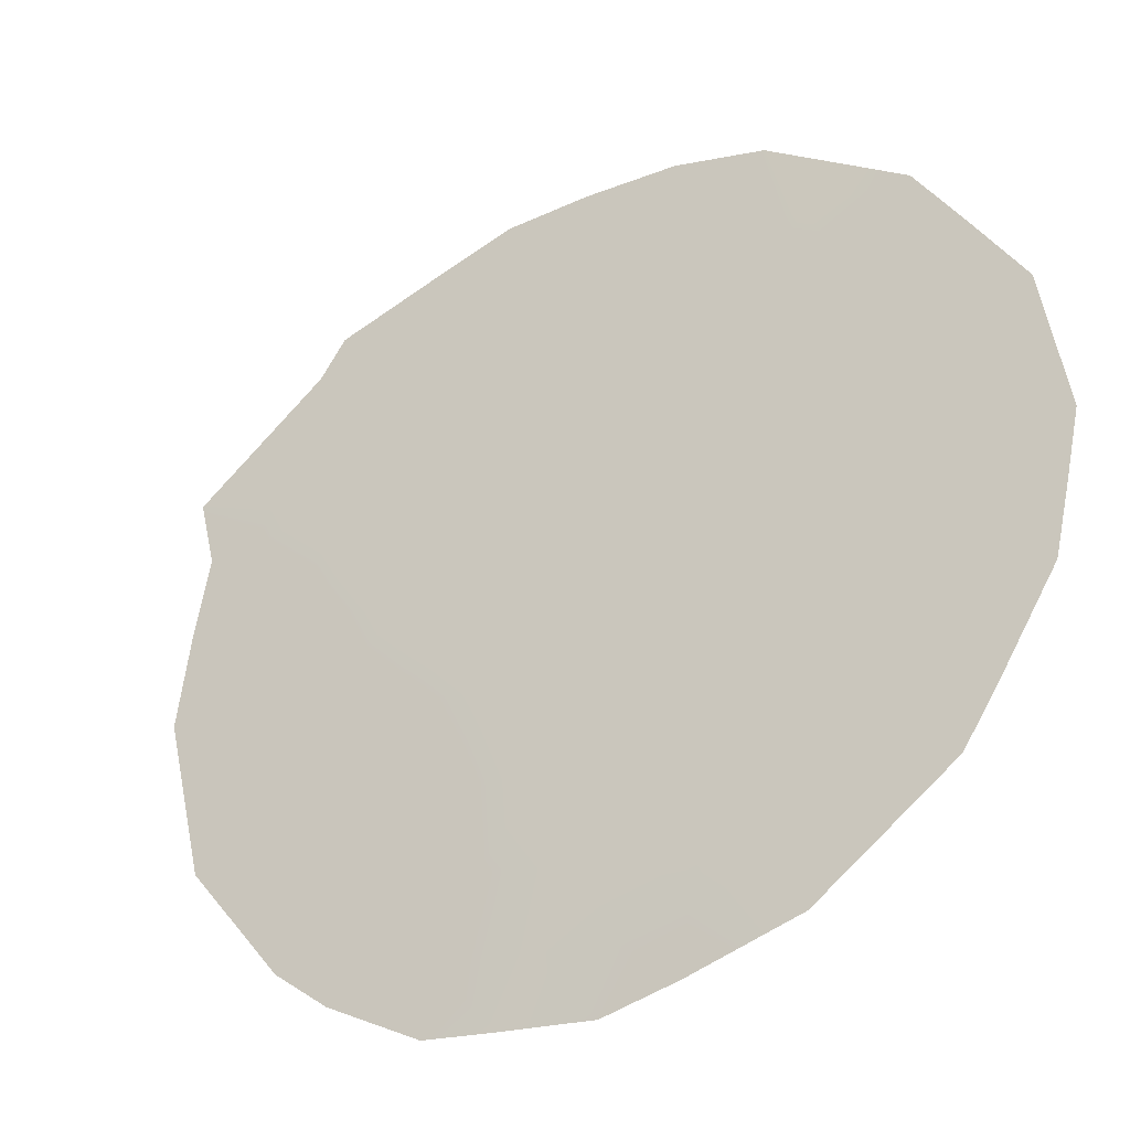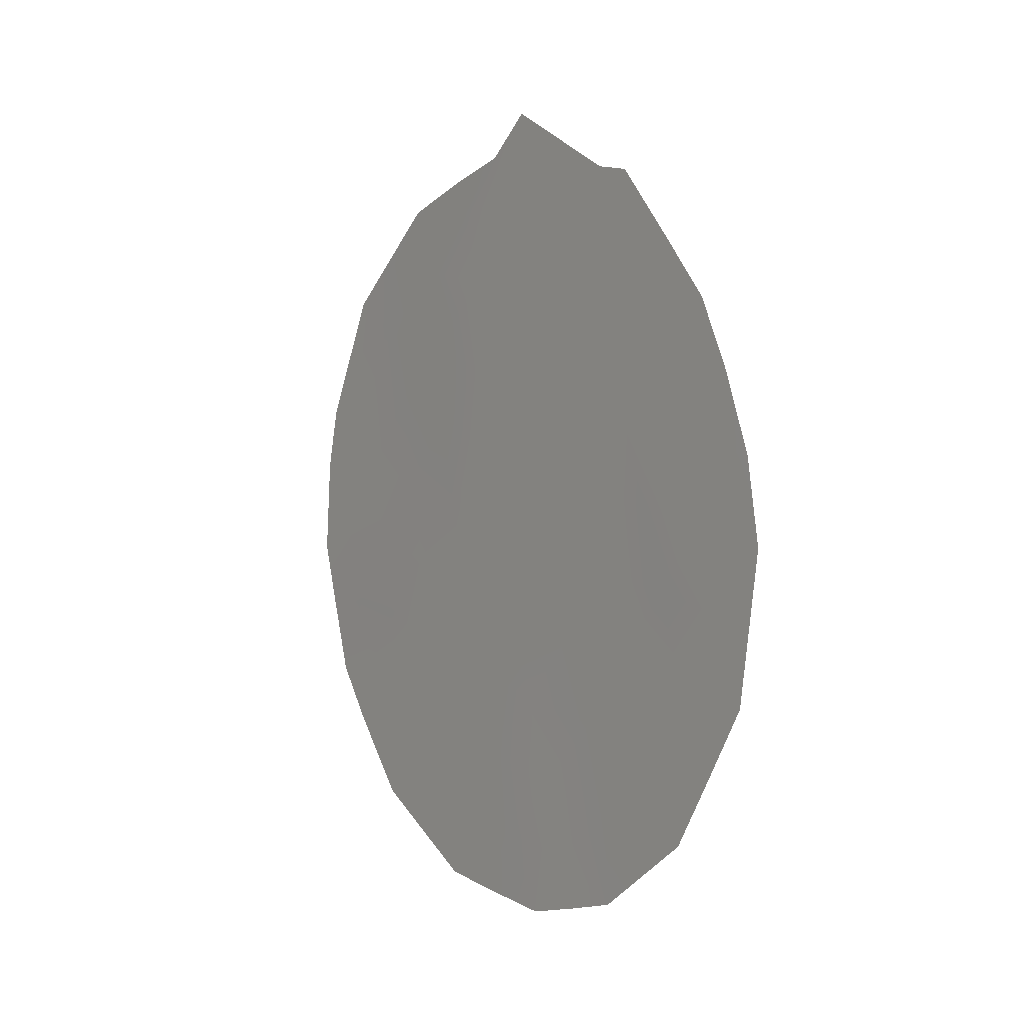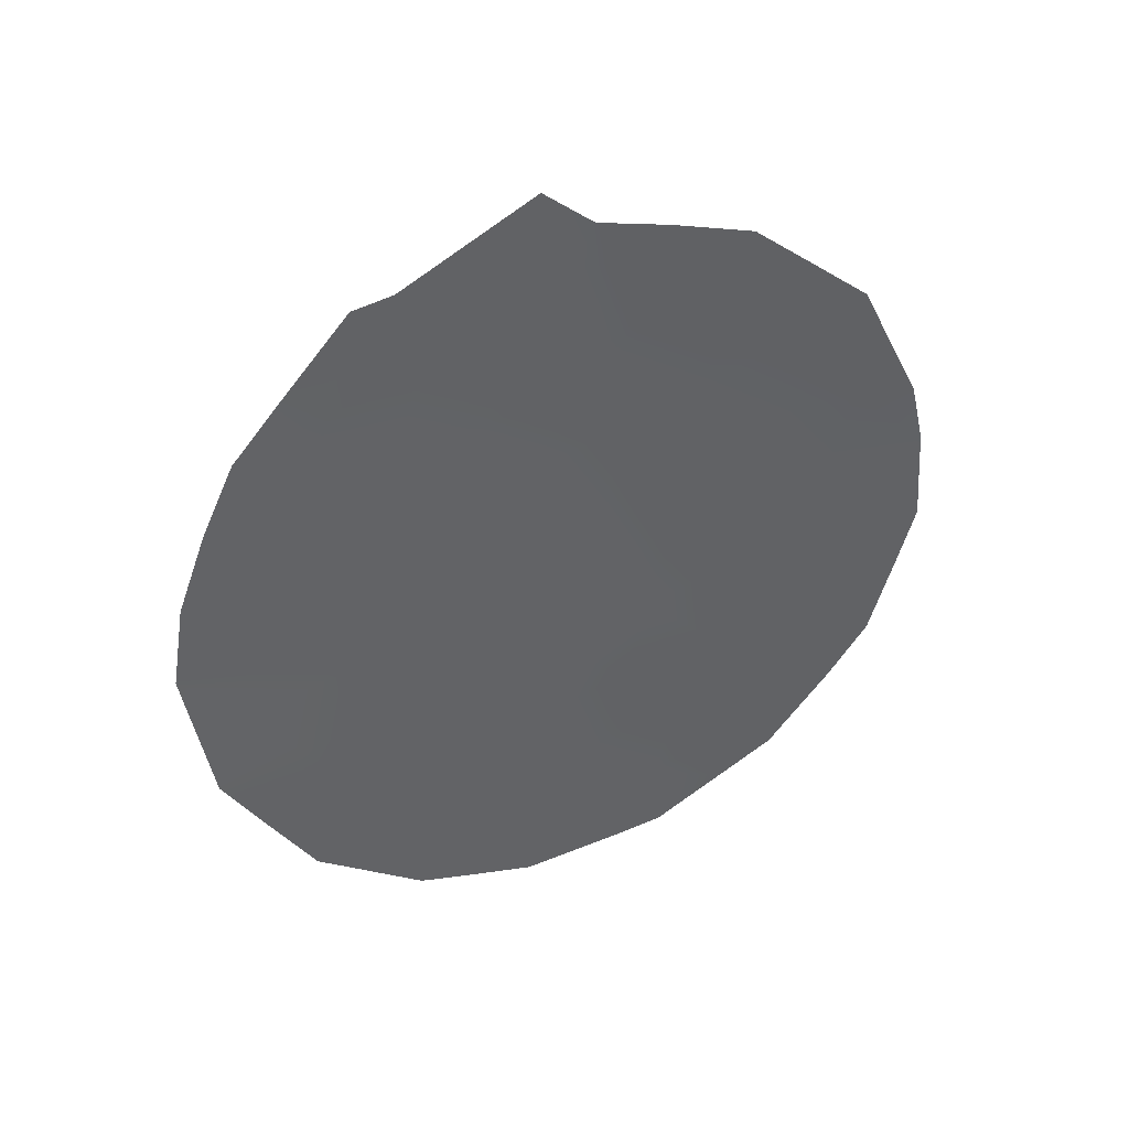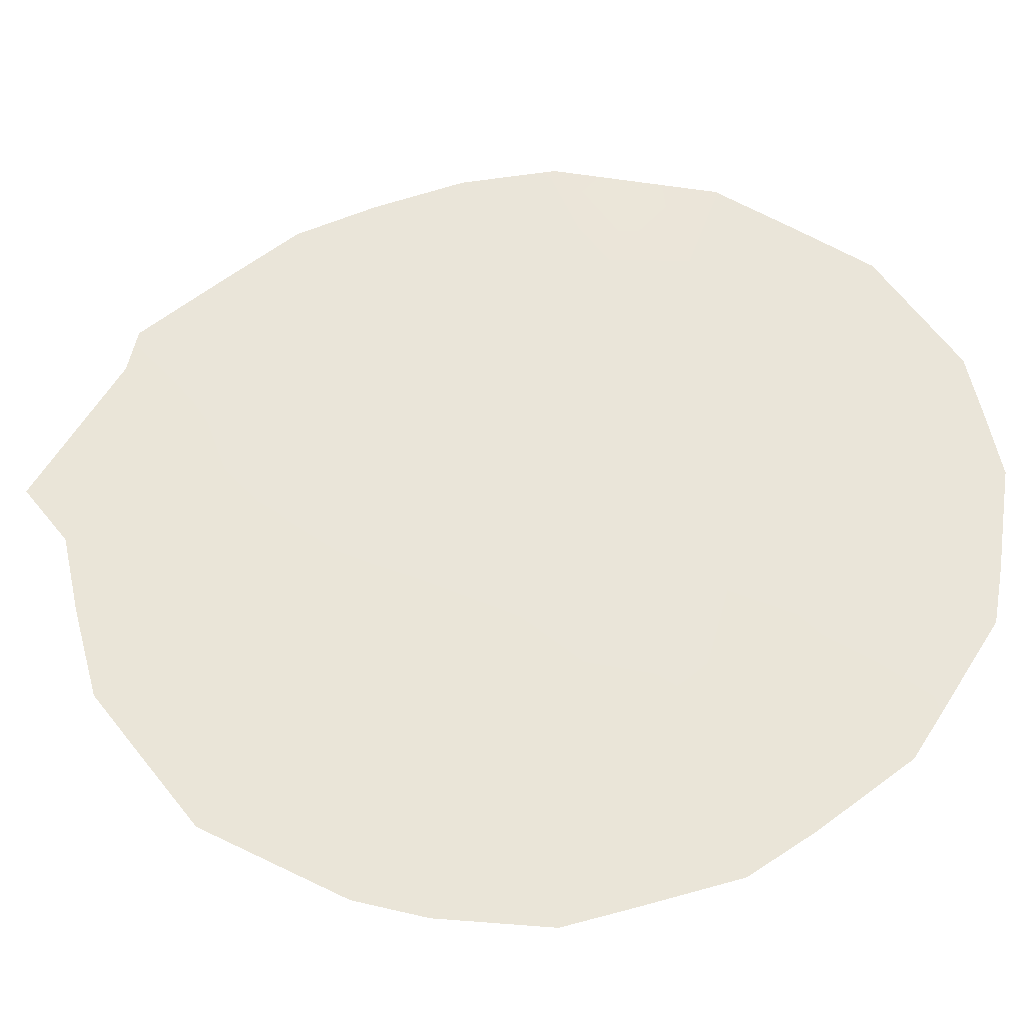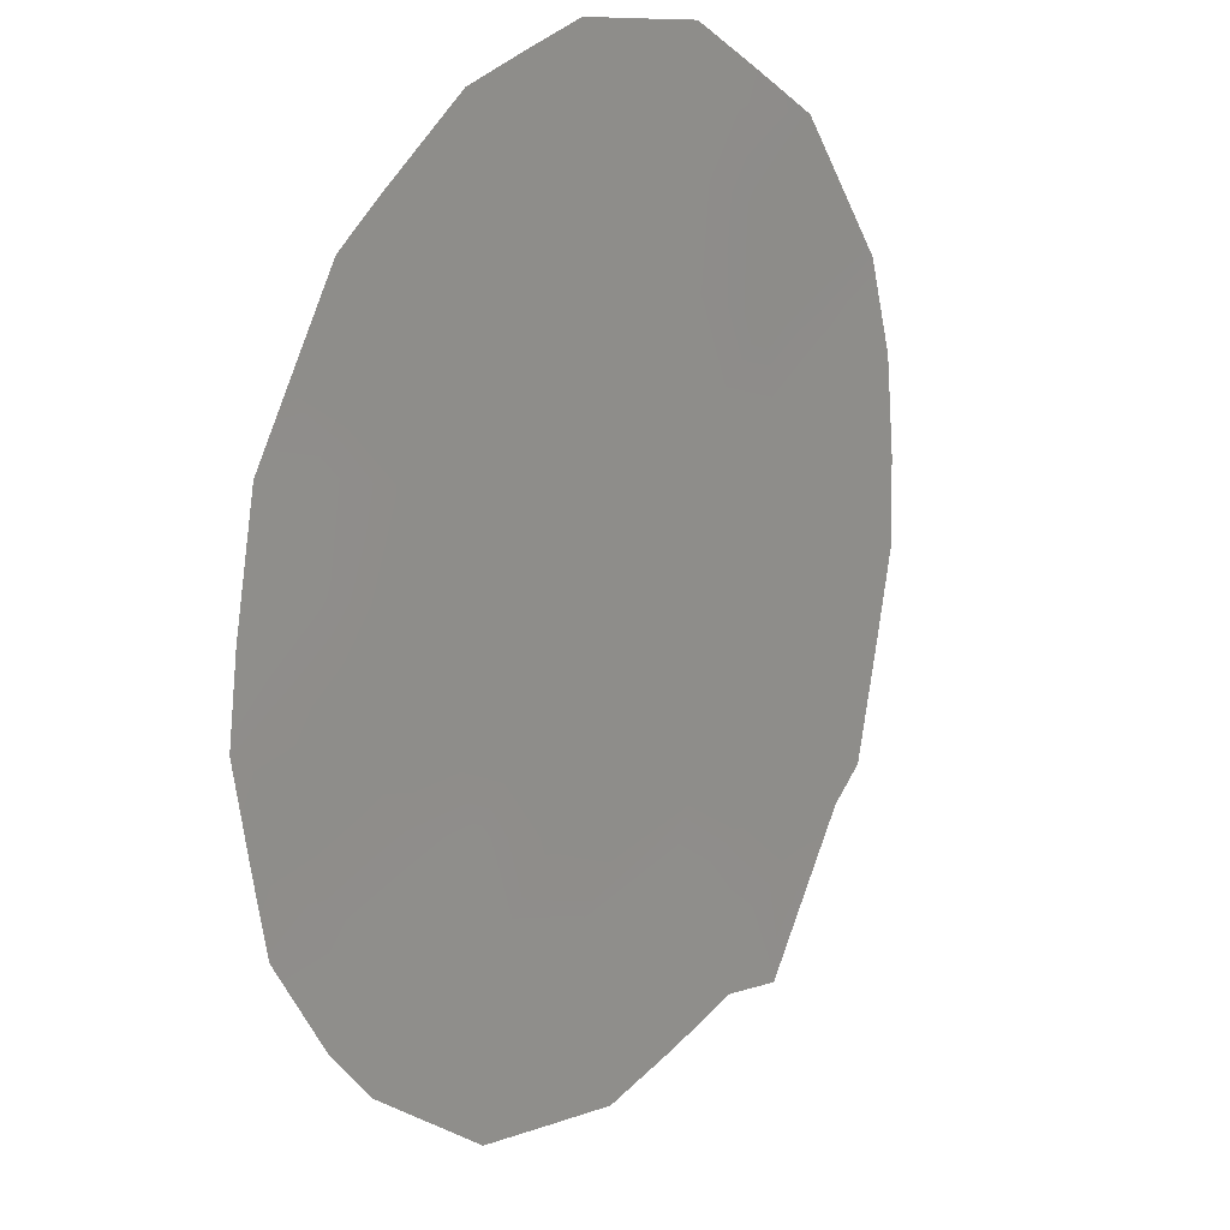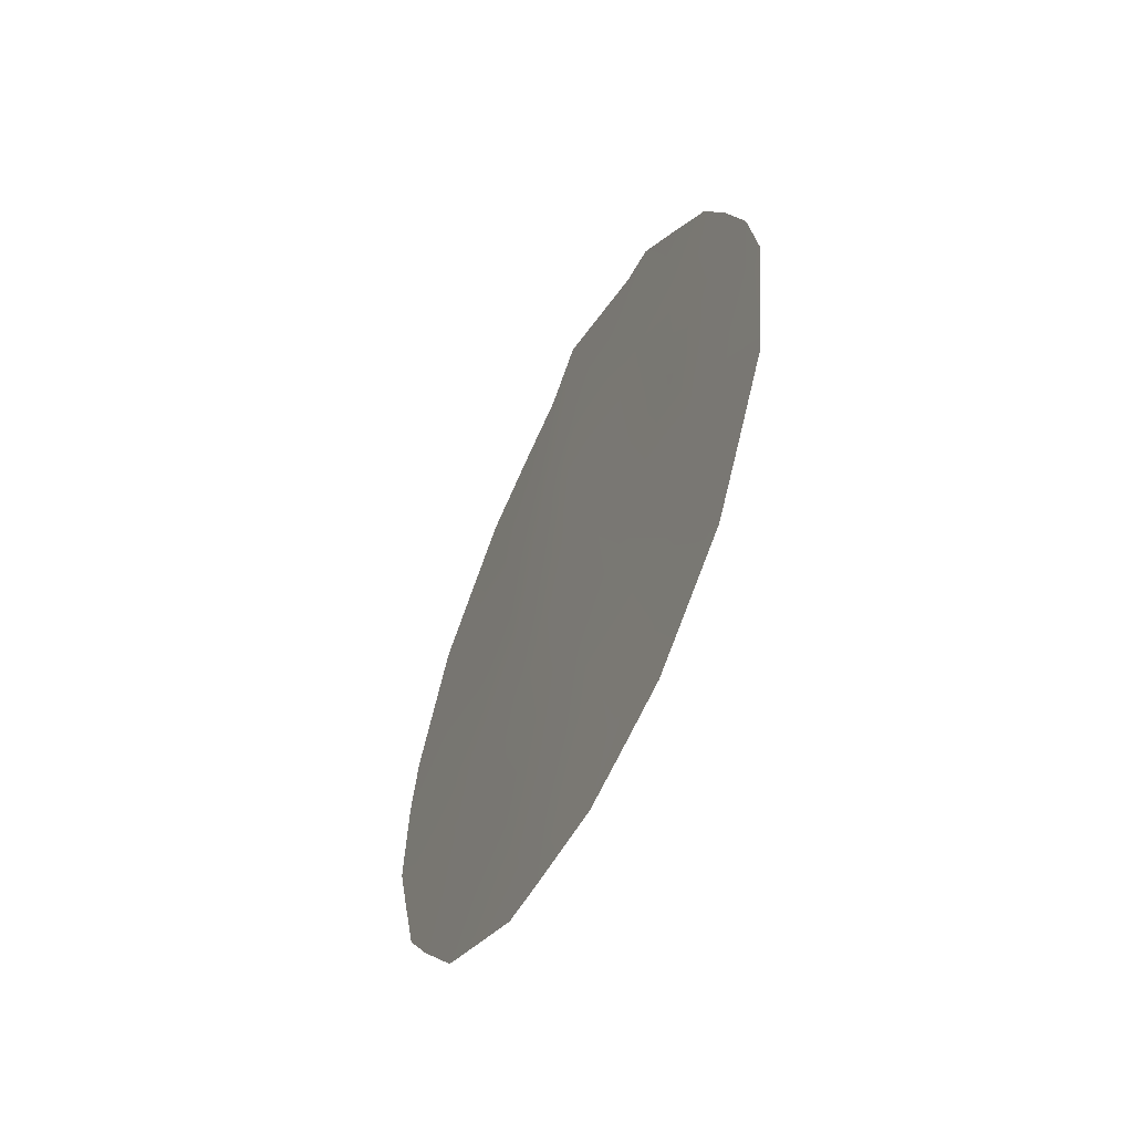
<metadata>
{"format":"obj","ext":"obj","renderer":"f3d","projection":"perspective","resolution":1024,"background":"white","views":[{"elev":6.6,"azim":130.3,"up":"+Y"},{"elev":0.8,"azim":178.1,"up":"+Z"},{"elev":41.0,"azim":-76.8,"up":"+Z"},{"elev":-0.6,"azim":92.8,"up":"+Y"},{"elev":-49.4,"azim":-163.8,"up":"+Y"},{"elev":-57.6,"azim":-172.2,"up":"+Z"}]}
</metadata>
<code>
v 77.18 69.61 -35.92
v 75.37 72.27 -36.29
v 75.33 72.39 -31.19
v 78.04 68.33 -33.59
v 77.23 69.56 -32.18
v 75.71 71.79 -34.59
v 74.98 72.9 -33.06
v 77.32 69.43 -30.11
v 76.99 69.92 -29.14
v 78.29 67.94 -31.57
v 76.9 70.02 -34.23
v 76.11 71.21 -32.66
v 79.01 66.86 -33.31
v 76.47 70.7 -30.77
v 78.74 67.27 -35.07
v 75.18 72.54 -36.61
v 77.62 68.94 -37.53
v 77.12 69.72 -28.63
v 76.81 70.19 -28.16
v 74.62 73.39 -35.01
v 75.28 72.4 -36.73
v 75.87 71.51 -37.45
v 76.65 70.37 -37.76
v 77.28 69.44 -37.62
v 75.97 71.45 -28.98
v 75.71 71.83 -29.07
v 74.76 73.24 -31.4
v 74.56 73.52 -32.32
v 78.83 67.13 -30.2
v 79.23 66.53 -31.64
v 78.43 67.73 -36.69
v 79.33 66.39 -32.36
v 74.97 72.93 -30.6
v 78.08 68.26 -29.11
v 74.47 73.65 -33.29
v 79.37 66.32 -33.49
v 78.84 67.12 -35.78
v 79.09 66.73 -35.14
v 77.49 69.15 -33.89
v 77.63 68.95 -32.87
v 77.07 69.78 -33.18
v 76.94 70 -30.69
v 76.72 70.32 -29.92
v 76.07 71.24 -35.41
v 75.52 72.05 -35.56
v 75.36 72.33 -33.81
v 74.85 73.08 -34.01
v 75.18 72.57 -34.78
v 76.96 69.92 -36.91
v 76.73 70.27 -35.2
v 76.29 70.93 -34.41
v 77.76 68.76 -31.85
v 77.84 68.64 -30.86
v 77.33 69.42 -31.21
v 76.5 70.66 -29.08
v 76.12 71.22 -29.86
v 75.71 71.81 -31.91
v 75.53 72.07 -32.86
v 75.91 71.49 -33.62
v 75.13 72.68 -32.12
v 78.83 67.13 -31.58
v 79.03 66.83 -30.92
v 78.45 67.71 -30.63
v 77.58 69 -36.68
v 78.06 68.28 -37.07
v 78.1 68.23 -36.21
v 78.69 67.35 -32.42
v 78.48 67.66 -29.69
v 75.55 72.07 -30.24
v 75.31 72.43 -29.9
v 77.49 69.16 -29.24
v 77.57 69.04 -28.83
v 76.39 70.82 -28.57
v 78.43 67.73 -34.36
v 78.54 67.57 -33.38
v 76.53 70.56 -36.15
v 76.5 70.63 -33.43
v 74.55 73.52 -34.15
v 75.09 72.69 -35.7
v 74.89 72.98 -35.79
v 76.68 70.37 -32.44
v 76.38 70.76 -37.03
v 76.83 70.16 -31.5
v 75.91 71.53 -30.95
v 76.28 70.96 -31.71
v 78.16 68.14 -32.57
v 76.24 70.97 -37.6
v 77.75 68.75 -35.59
v 78.87 67.07 -34.22
v 79.25 66.5 -34.21
v 77.91 68.51 -34.59
v 78.38 67.8 -35.51
v 77.35 69.35 -34.9
v 77.91 68.52 -29.91
v 75.9 71.48 -36.45
f 39 40 41
f 42 8 43
f 46 47 48
f 9 18 19
f 50 51 44
f 52 53 54
f 43 55 56
f 57 60 58
f 46 59 58
f 7 60 28
f 61 62 63
f 10 67 61
f 69 26 70
f 71 94 34
f 25 55 73
f 74 89 75
f 77 59 51
f 20 47 78
f 48 79 45
f 79 20 80
f 2 16 21
f 77 41 81
f 76 82 49
f 42 83 54
f 84 56 69
f 3 33 27
f 7 28 35
f 83 85 81
f 84 57 85
f 13 36 32
f 15 37 38
f 64 24 17
f 67 86 75
f 76 95 82
f 89 38 90
f 91 92 74
f 86 52 40
f 50 1 93
f 15 92 37
f 93 91 39
f 11 39 41
f 39 4 40
f 41 40 5
f 14 42 43
f 43 8 9
f 2 95 45
f 45 44 6
f 6 46 48
f 46 7 47
f 48 47 20
f 24 64 49
f 64 1 49
f 49 23 24
f 76 50 44
f 50 11 51
f 44 51 6
f 5 52 54
f 52 10 53
f 54 53 8
f 14 43 56
f 43 9 55
f 56 55 25
f 26 56 25
f 12 57 58
f 57 3 60
f 58 60 7
f 7 46 58
f 46 6 59
f 58 59 12
f 27 60 3
f 60 27 28
f 10 61 63
f 61 30 62
f 63 62 29
f 64 17 65
f 66 65 31
f 67 32 61
f 32 67 13
f 30 61 32
f 68 63 29
f 68 34 94
f 10 63 53
f 63 68 94
f 53 94 8
f 71 9 8
f 94 71 8
f 3 69 33
f 70 33 69
f 34 72 71
f 9 71 18
f 72 18 71
f 9 19 55
f 73 55 19
f 4 74 75
f 74 15 89
f 75 89 13
f 50 76 1
f 11 77 51
f 77 12 59
f 51 59 6
f 47 35 78
f 35 47 7
f 6 48 45
f 48 20 79
f 45 79 2
f 2 79 16
f 80 16 79
f 12 77 81
f 77 11 41
f 81 41 5
f 1 76 49
f 49 82 23
f 8 42 54
f 42 14 83
f 54 83 5
f 3 84 69
f 84 14 56
f 69 56 26
f 5 83 81
f 83 14 85
f 81 85 12
f 14 84 85
f 84 3 57
f 85 57 12
f 13 67 75
f 67 10 86
f 75 86 4
f 82 95 22
f 82 87 23
f 38 89 15
f 13 89 90
f 90 36 13
f 4 91 74
f 91 88 92
f 74 92 15
f 4 86 40
f 86 10 52
f 40 52 5
f 11 50 93
f 93 1 88
f 92 88 66
f 92 66 31
f 92 31 37
f 11 93 39
f 93 88 91
f 39 91 4
f 63 94 53
f 21 22 95
f 95 44 45
f 82 22 87
f 88 64 66
f 65 66 64
f 64 88 1
f 21 95 2
f 95 76 44

</code>
